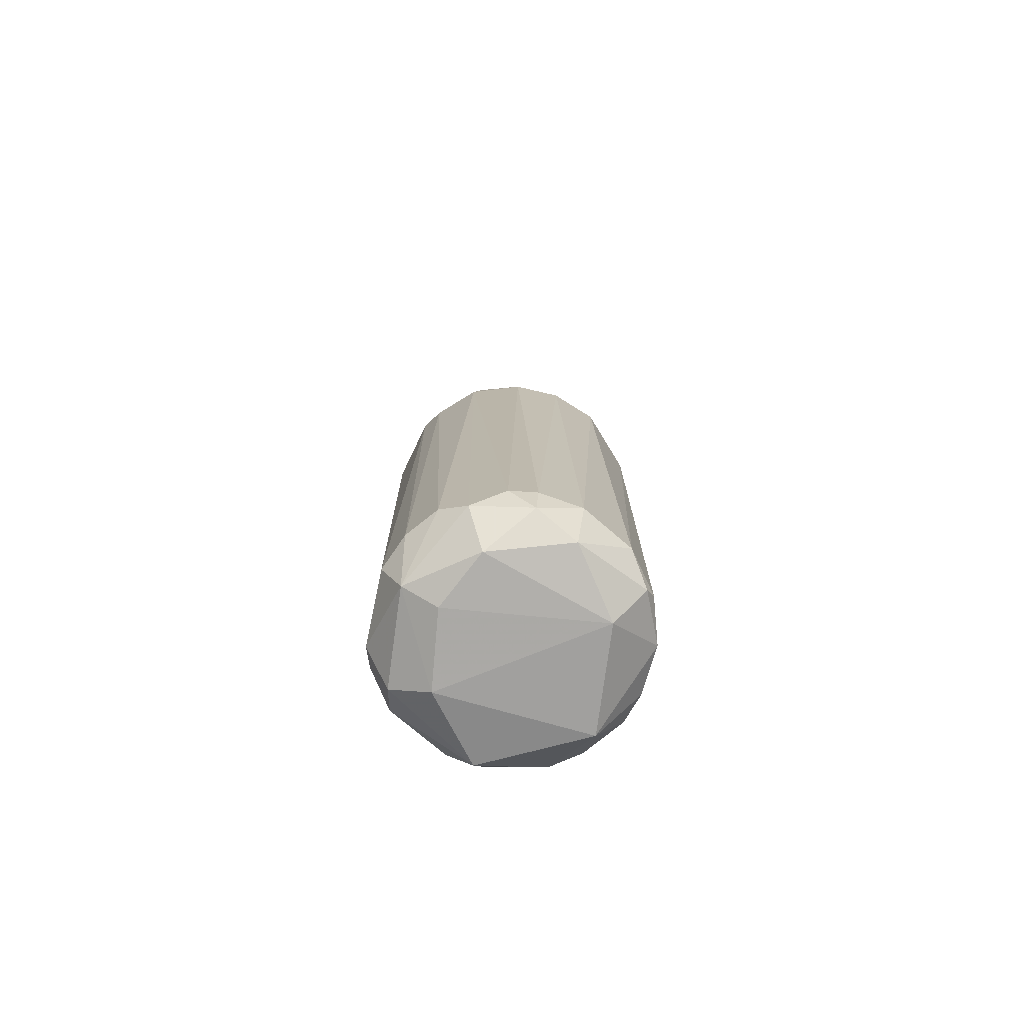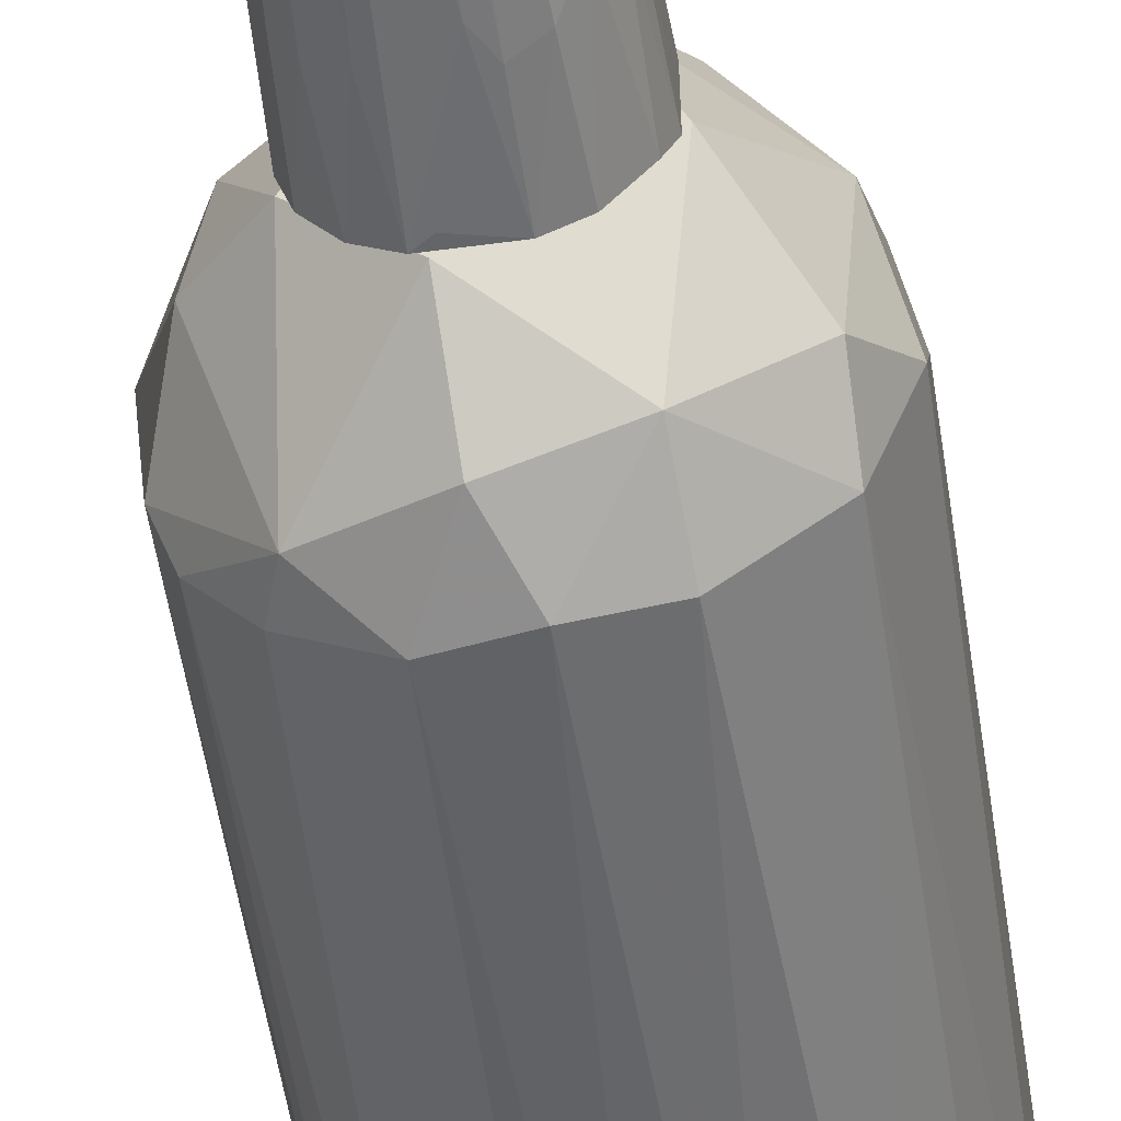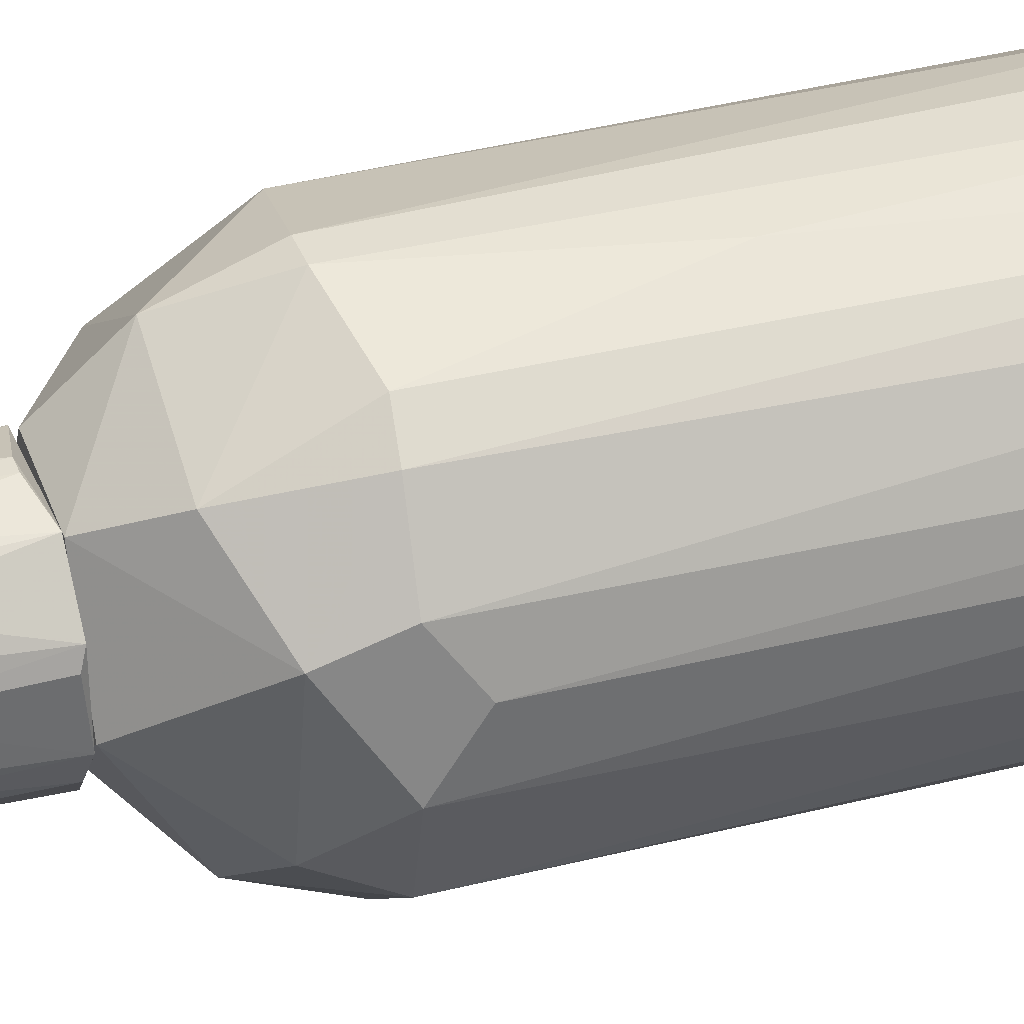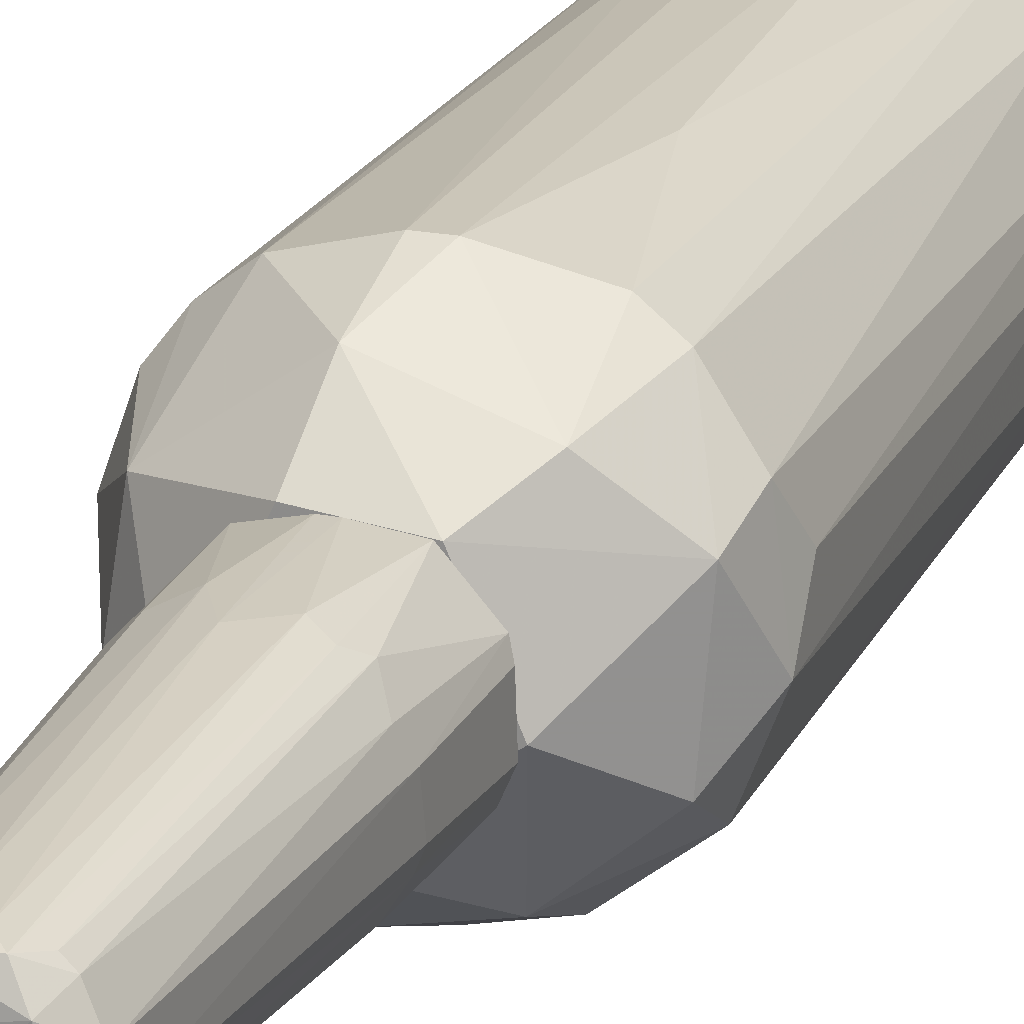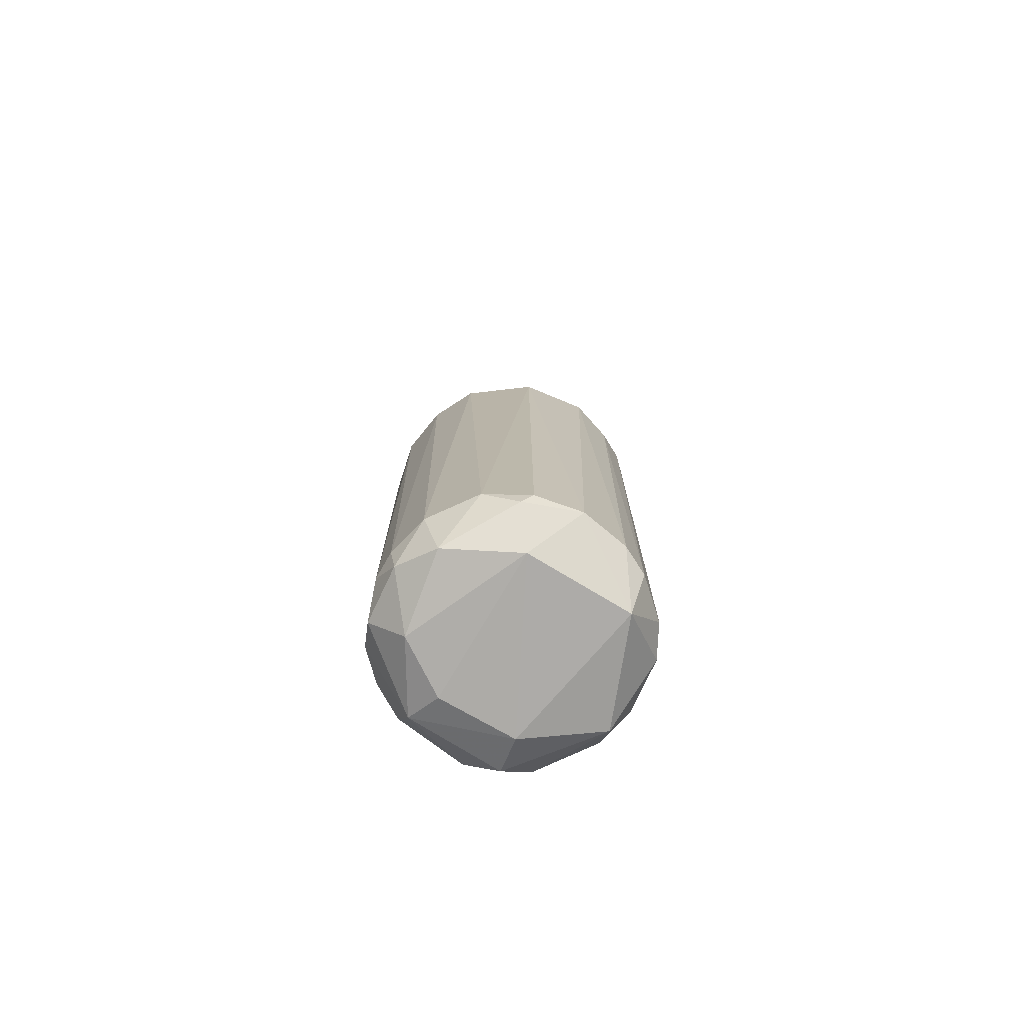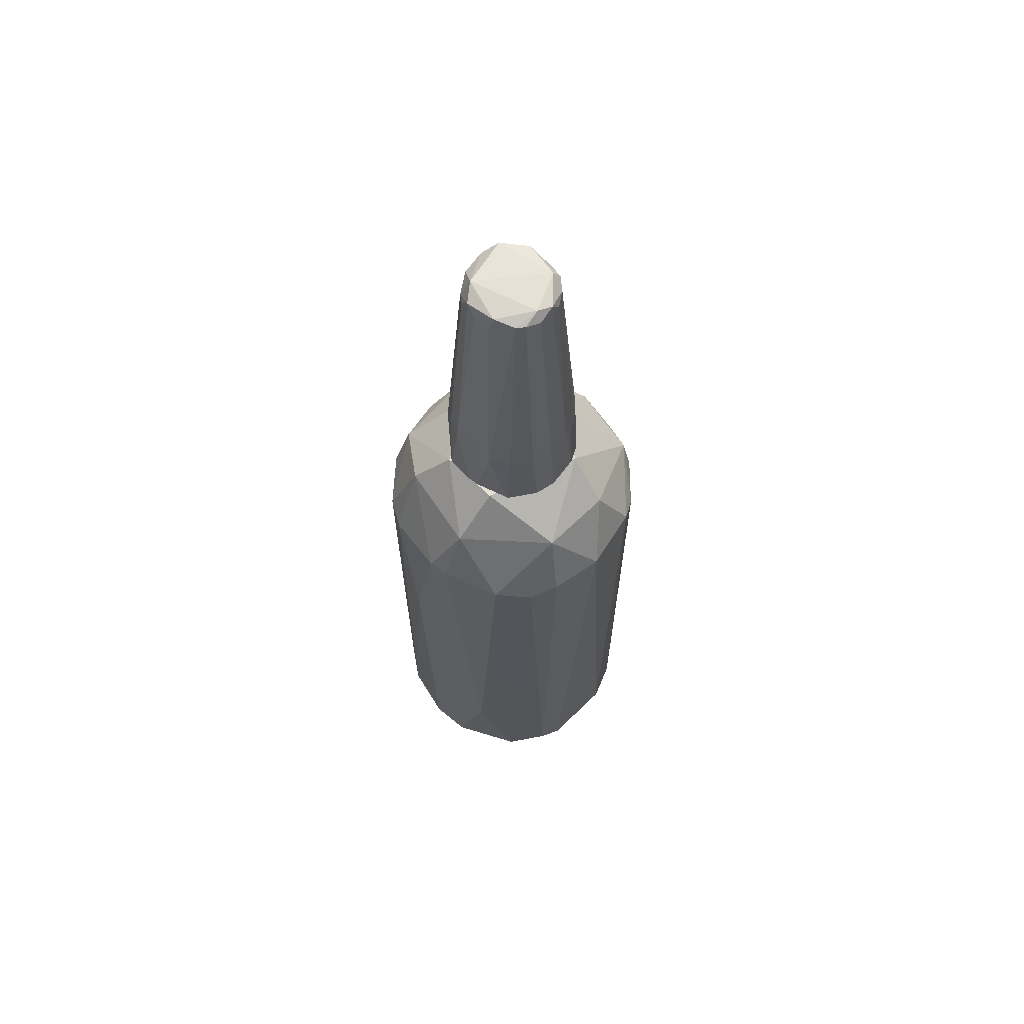
<metadata>
{"format":"obj","ext":"obj","renderer":"f3d","projection":"perspective","resolution":1024,"background":"white","views":[{"elev":-75.4,"azim":160.4,"up":"+Y"},{"elev":-51.5,"azim":-171.6,"up":"+Z"},{"elev":36.2,"azim":-109.1,"up":"+Z"},{"elev":20.8,"azim":-160.6,"up":"+Z"},{"elev":-75.3,"azim":-134.3,"up":"+Y"},{"elev":65.0,"azim":38.3,"up":"+Y"}]}
</metadata>
<code>
o convex_0
v -0.04195 -0.8488 -0.2569
v 0.02295 0.1515 0.2563
v -0.01598 0.1515 0.2563
v -0.009448 -0.9333 0.2303
v 0.2569 -0.8618 -0.03601
v 0.1464 0.1904 -0.2049
v -0.2564 0.1515 -0.03601
v -0.2434 -0.8683 0.08737
v 0.2244 0.1451 0.1328
v -0.1004 0.2554 -0.1919
v 0.1594 -0.8747 0.2043
v -0.1914 -0.8943 -0.1659
v 0.04245 0.3465 0.1263
v -0.1784 0.1385 0.1913
v 0.1529 -0.8943 -0.2049
v 0.2439 0.1515 -0.08796
v -0.1069 0.1451 -0.2374
v -0.1459 -0.8618 0.2173
v 0.1464 -0.9657 -0.03596
v 0.07495 0.1321 -0.2503
v -0.1329 0.3465 -0.02295
v 0.1269 0.3465 -0.04897
v -0.1459 -0.9593 -0.1075
v -0.2498 -0.8683 -0.06846
v -0.2109 0.145 -0.1529
v 0.2373 -0.8682 0.1069
v 0.03597 -0.8618 0.2563
v 0.1334 0.1385 0.2238
v 0.2569 0.1515 0.03543
v -0.2369 0.1451 0.1069
v 0.1984 -0.8618 -0.1724
v -0.1329 0.2685 0.1588
v -0.1914 -0.9463 0.1003
v -0.1459 -0.8553 -0.2179
v 0.04245 -0.9072 -0.2439
v 0.02944 0.3465 -0.1334
v 0.1074 -0.9658 0.1133
v -0.07446 -0.154 0.2497
v 0.1659 0.132 -0.2049
v -0.1979 -0.8553 0.1718
v 0.09444 -0.8553 -0.2439
v 0.1854 0.262 0.1004
v -0.01598 0.1515 -0.2569
v -0.04195 -0.8553 0.2563
v -0.2564 -0.8618 0.0289
v -0.04195 -0.9397 -0.2179
v 0.2179 -0.9397 -0.04249
v 0.1074 -0.9593 -0.1529
v 0.02944 0.262 0.2108
v 0.09444 -0.6539 0.2433
v -0.2564 0.09948 0.04191
v -0.2239 0.2229 0.07436
v -0.2109 0.2295 -0.1009
v 0.04245 -0.8488 -0.2569
v -0.1329 0.1321 0.2238
v 0.1919 0.1256 0.1784
v 0.2373 -0.8553 -0.1075
v 0.2244 0.1256 -0.1334
v 0.2049 0.2684 -0.03601
v 0.1789 -0.9332 0.1458
v -0.2109 -0.8682 -0.1529
v -0.07446 0.3465 0.1133
v 0.02295 0.2425 -0.2244
v 0.2179 -0.8553 0.1459
f 60 26 64
f 21 13 22
f 12 23 24
f 10 17 25
f 24 7 25
f 2 3 27
f 4 11 27
f 5 16 29
f 26 5 29
f 9 26 29
f 4 18 33
f 24 23 33
f 17 1 34
f 25 17 34
f 10 21 36
f 22 6 36
f 21 22 36
f 23 19 37
f 4 33 37
f 33 23 37
f 20 6 39
f 31 15 39
f 18 14 40
f 30 8 40
f 14 30 40
f 33 18 40
f 8 33 40
f 15 35 41
f 20 39 41
f 39 15 41
f 22 13 42
f 9 29 42
f 1 17 43
f 17 10 43
f 18 4 44
f 27 3 44
f 4 27 44
f 3 38 44
f 38 18 44
f 7 24 45
f 33 8 45
f 24 33 45
f 23 12 46
f 34 1 46
f 12 34 46
f 1 35 46
f 5 26 47
f 15 31 47
f 37 19 47
f 19 23 48
f 35 15 48
f 23 46 48
f 46 35 48
f 15 47 48
f 47 19 48
f 3 2 49
f 2 28 49
f 32 3 49
f 42 13 49
f 28 42 49
f 2 27 50
f 27 11 50
f 11 28 50
f 28 2 50
f 30 7 51
f 8 30 51
f 7 45 51
f 45 8 51
f 7 30 52
f 30 14 52
f 14 32 52
f 21 10 53
f 10 25 53
f 25 7 53
f 7 52 53
f 52 21 53
f 35 1 54
f 20 41 54
f 41 35 54
f 1 43 54
f 43 20 54
f 14 18 55
f 3 32 55
f 32 14 55
f 38 3 55
f 18 38 55
f 28 11 56
f 9 42 56
f 42 28 56
f 16 5 57
f 5 47 57
f 47 31 57
f 6 16 58
f 39 6 58
f 31 39 58
f 16 57 58
f 57 31 58
f 16 6 59
f 6 22 59
f 29 16 59
f 22 42 59
f 42 29 59
f 11 4 60
f 4 37 60
f 47 26 60
f 37 47 60
f 12 24 61
f 24 25 61
f 34 12 61
f 25 34 61
f 13 21 62
f 32 49 62
f 49 13 62
f 21 52 62
f 52 32 62
f 6 20 63
f 36 6 63
f 10 36 63
f 43 10 63
f 20 43 63
f 26 9 64
f 9 56 64
f 56 11 64
f 11 60 64
o convex_1
v 0.02296 0.3596 -0.127
v 0.009987 0.3596 0.1264
v -0.009481 0.3596 0.1264
v 0.07494 0.9637 0.02243
v -0.08745 0.9376 -0.02301
v -0.1264 0.3465 -0.03601
v 0.1269 0.3465 0.02243
v -0.05496 0.9246 0.07441
v 0.05547 0.9441 -0.0685
v -0.1199 0.3465 0.05492
v -0.04197 0.9312 -0.08149
v 0.06194 0.9506 0.06791
v 0.1139 0.3465 -0.0685
v -0.07443 0.3465 -0.1075
v 0.07494 0.3465 0.1069
v 0.08793 0.9312 -0.02301
v -0.04197 0.509 0.1199
v 0.02296 0.9572 0.08091
v 0.1139 0.483 0.05492
v -0.09392 0.522 -0.08149
v -0.08745 0.9312 0.02243
v 0.08793 0.4765 -0.09446
v 0.02296 0.9182 -0.08799
v -0.08745 0.5025 0.0939
v -0.03547 0.47 -0.1205
v -0.06793 0.9572 -0.049
v 0.03595 0.483 0.1199
v 0.08793 0.9441 0.02892
v -0.06793 0.3465 0.1134
v 0.1204 0.5285 -0.01651
v -0.1199 0.5154 0.02892
v 0.04247 0.3465 -0.127
v -0.05496 0.9637 0.04842
v -0.01598 0.9312 0.0874
v 0.04897 0.9637 -0.05547
v 0.07494 0.496 0.1004
v -0.07443 0.9376 -0.0555
v -0.06793 0.483 -0.1075
v 0.1074 0.483 -0.0685
v -0.1199 0.5025 -0.02951
v -0.1069 0.5285 0.06141
v 0.1204 0.5025 0.02892
v -0.03547 0.3465 -0.127
v 0.003465 0.5415 0.1199
v -0.1134 0.353 -0.0685
v 0.1269 0.353 -0.03601
v 0.07494 0.9376 -0.04898
v -0.06793 0.9246 0.06141
v 0.05547 0.4765 -0.114
v 0.1074 0.4765 0.06791
v -0.01598 0.5025 -0.1205
v 0.1139 0.3465 0.06141
v 0.08144 0.3465 -0.1075
v -0.0225 0.9182 -0.08799
v -0.0225 0.9506 -0.08149
v -0.1134 0.509 -0.049
v 0.07494 0.9506 0.05492
v 0.08793 0.9572 -0.003516
v -0.03547 0.9506 0.08091
v -0.06793 0.522 0.1069
v -0.05496 0.9312 -0.07499
v 0.1204 0.483 -0.03601
v -0.1264 0.353 0.03542
v 0.01646 0.9182 0.0874
f 98 108 128
f 70 71 74
f 71 70 77
f 77 70 78
f 74 71 79
f 76 68 82
f 66 79 91
f 66 67 93
f 79 66 93
f 74 79 93
f 67 81 93
f 88 74 93
f 85 69 95
f 77 78 96
f 82 68 97
f 69 85 97
f 90 69 97
f 97 68 99
f 90 97 99
f 91 79 100
f 76 91 100
f 69 90 101
f 78 84 102
f 75 89 102
f 77 86 103
f 95 69 104
f 70 95 104
f 74 88 105
f 95 74 105
f 85 95 105
f 83 71 106
f 92 83 106
f 71 94 106
f 94 92 106
f 65 96 107
f 96 78 107
f 78 102 107
f 102 89 107
f 67 66 108
f 81 67 108
f 66 91 108
f 98 81 108
f 78 70 109
f 84 78 109
f 71 77 110
f 94 71 110
f 77 103 110
f 86 73 111
f 73 99 111
f 80 103 111
f 103 86 111
f 88 72 112
f 97 85 112
f 85 105 112
f 105 88 112
f 73 86 113
f 87 73 113
f 96 87 113
f 100 79 114
f 96 65 115
f 87 96 115
f 65 107 115
f 107 89 115
f 79 71 116
f 71 83 116
f 114 79 116
f 83 114 116
f 86 77 117
f 77 96 117
f 113 86 117
f 96 113 117
f 89 75 118
f 87 115 118
f 115 89 118
f 73 87 119
f 99 73 119
f 90 99 119
f 118 75 119
f 87 118 119
f 69 101 120
f 101 84 120
f 70 104 120
f 104 69 120
f 109 70 120
f 84 109 120
f 68 76 121
f 83 92 121
f 76 100 121
f 114 83 121
f 100 114 121
f 94 80 122
f 92 94 122
f 99 68 122
f 80 111 122
f 111 99 122
f 68 121 122
f 121 92 122
f 82 97 123
f 81 98 123
f 98 82 123
f 112 72 123
f 97 112 123
f 72 88 124
f 93 81 124
f 88 93 124
f 123 72 124
f 81 123 124
f 84 101 125
f 101 90 125
f 102 84 125
f 75 102 125
f 119 75 125
f 90 119 125
f 80 94 126
f 103 80 126
f 94 110 126
f 110 103 126
f 70 74 127
f 95 70 127
f 74 95 127
f 76 82 128
f 91 76 128
f 82 98 128
f 108 91 128

</code>
